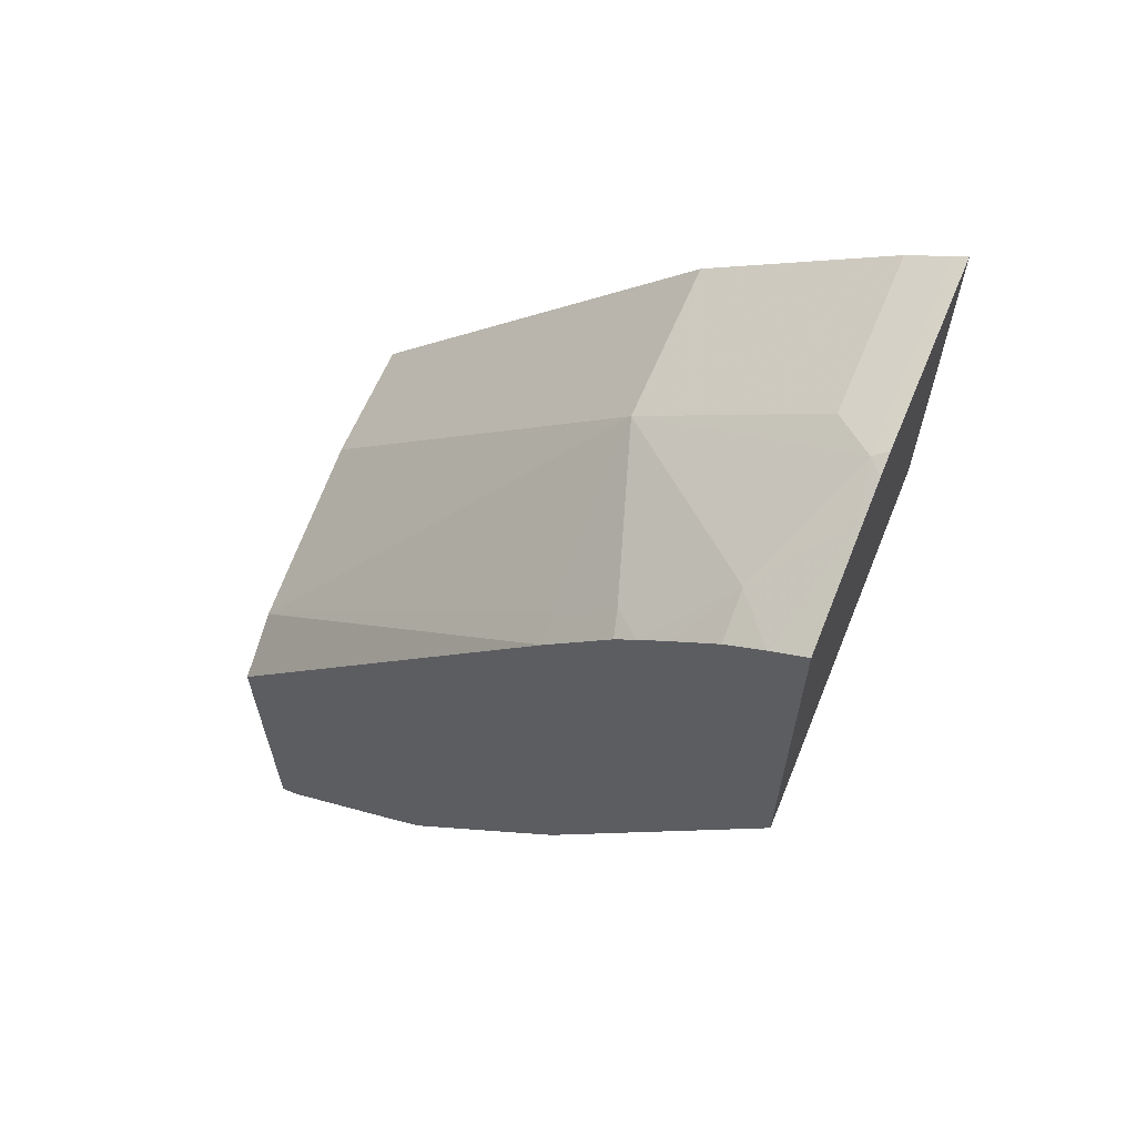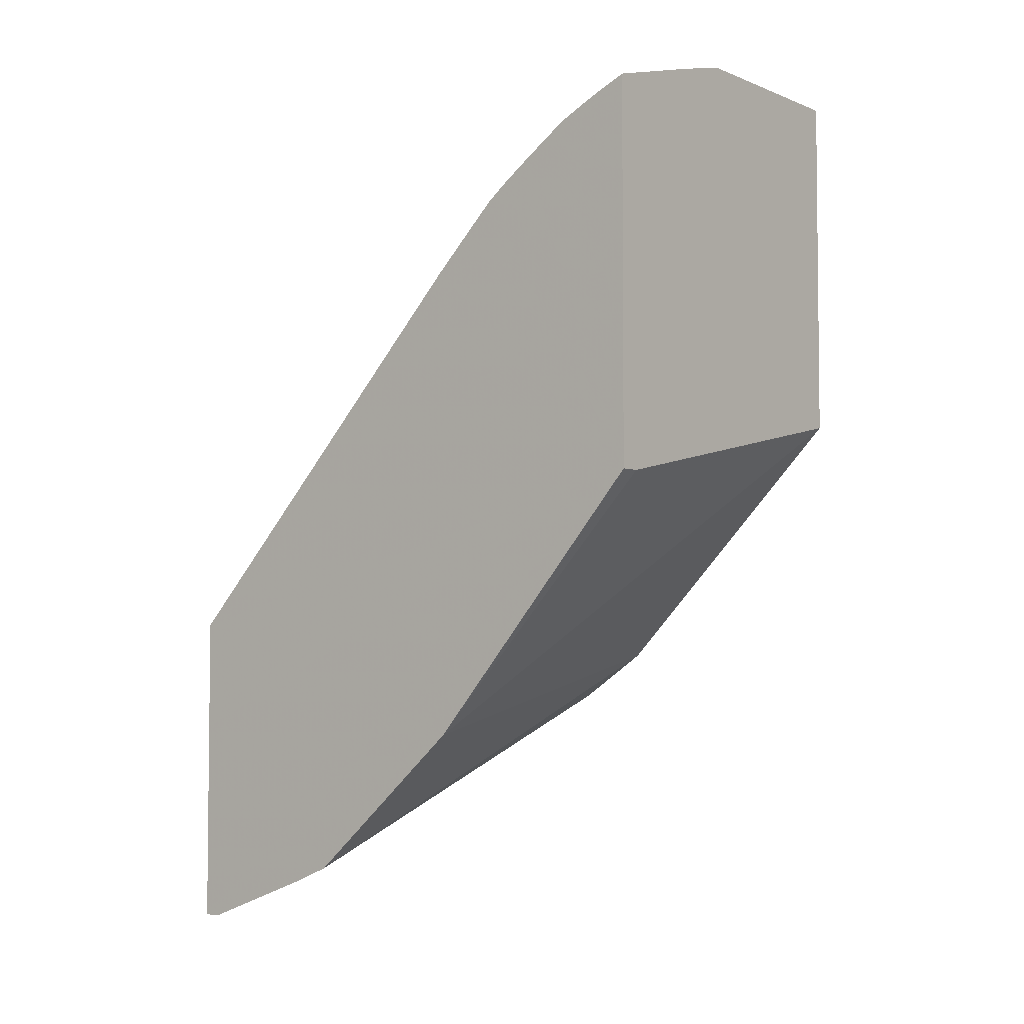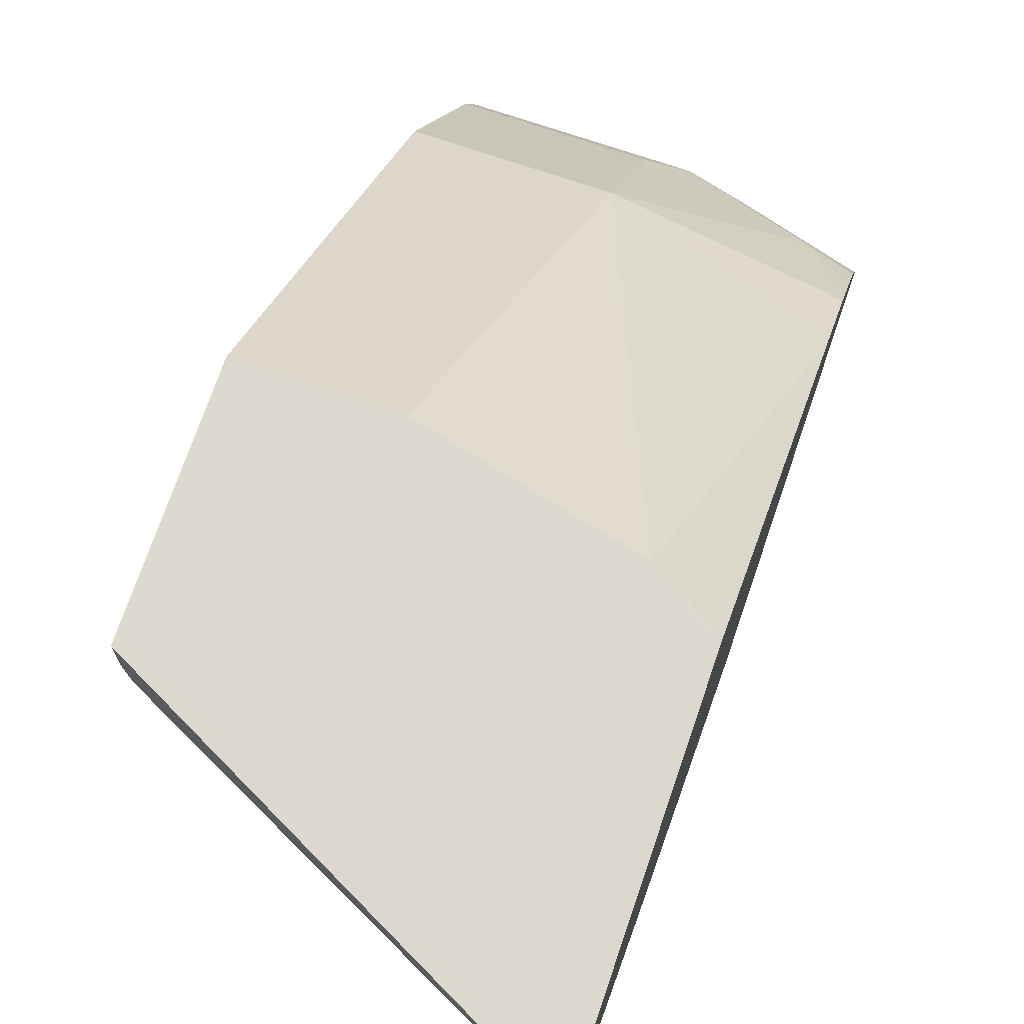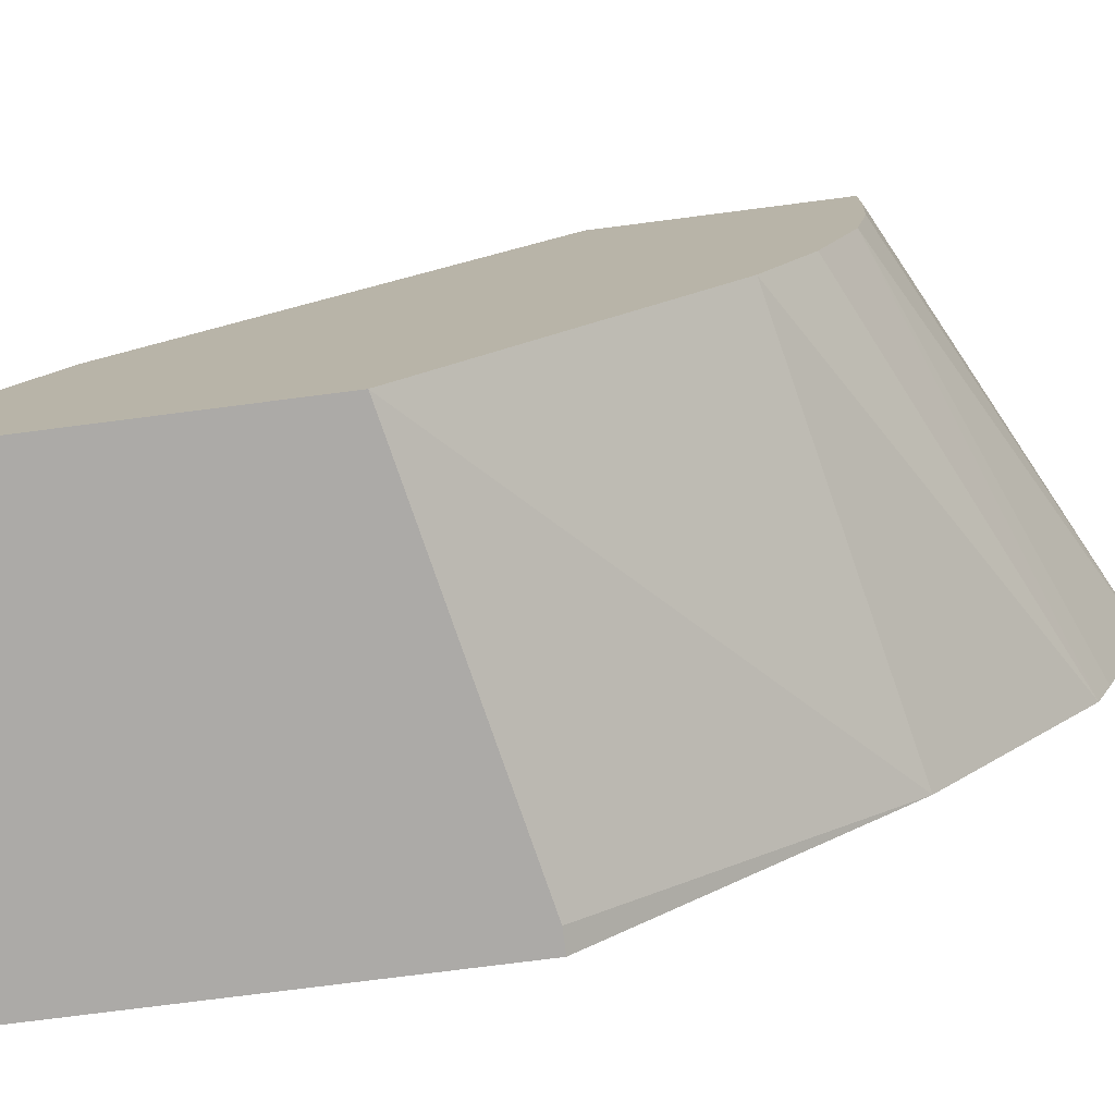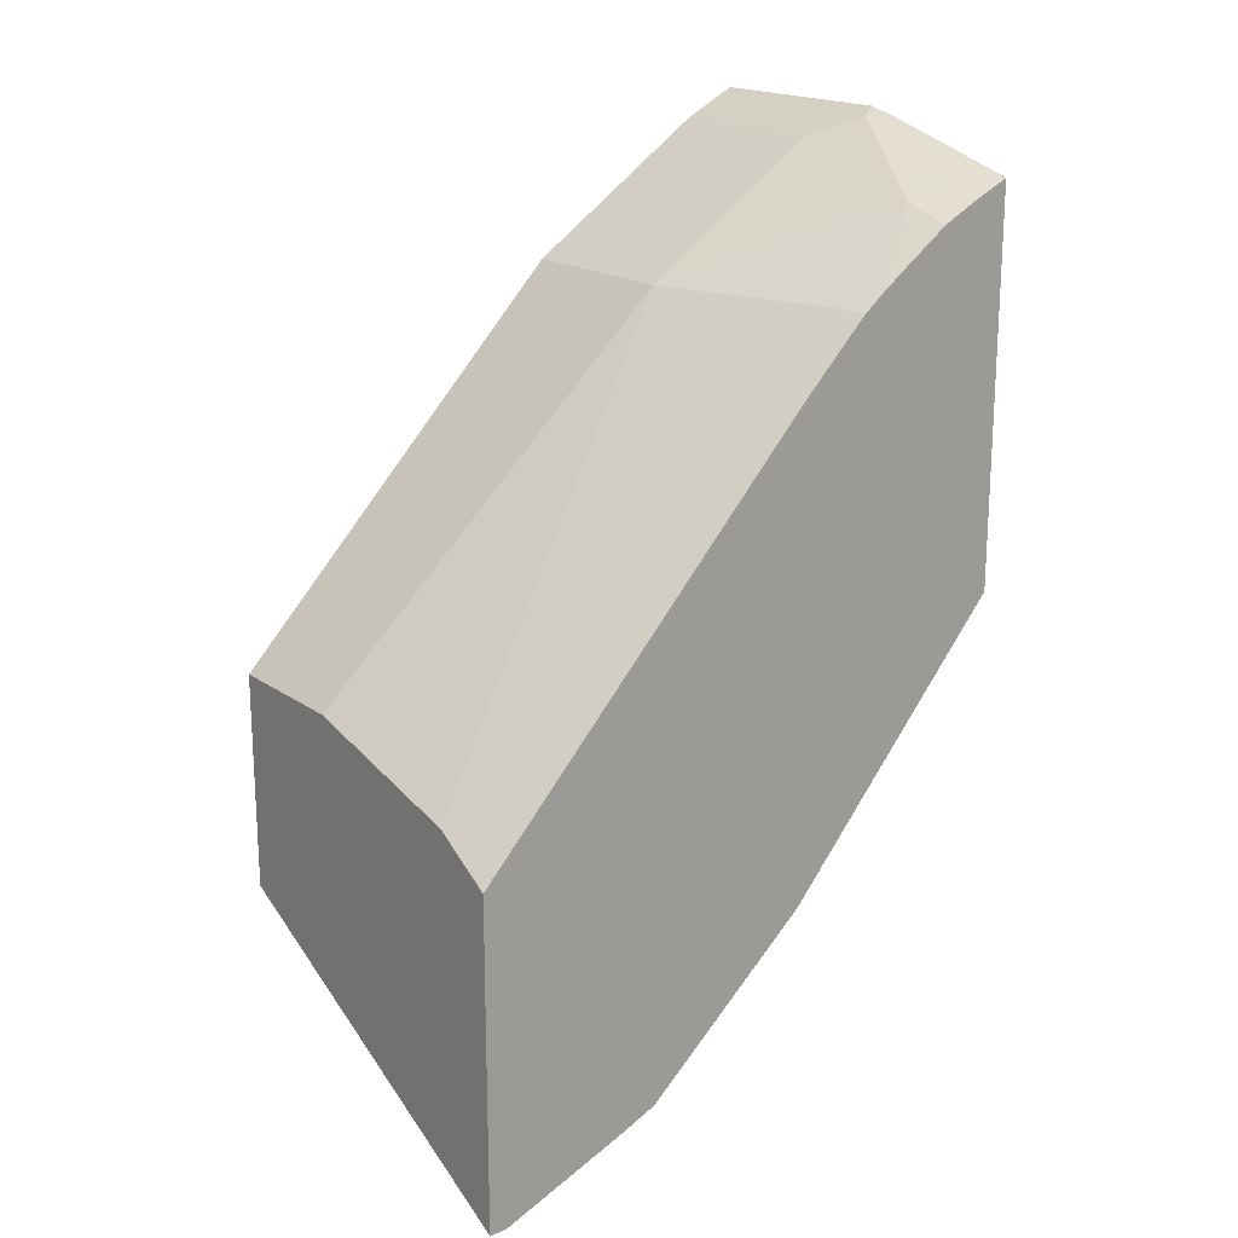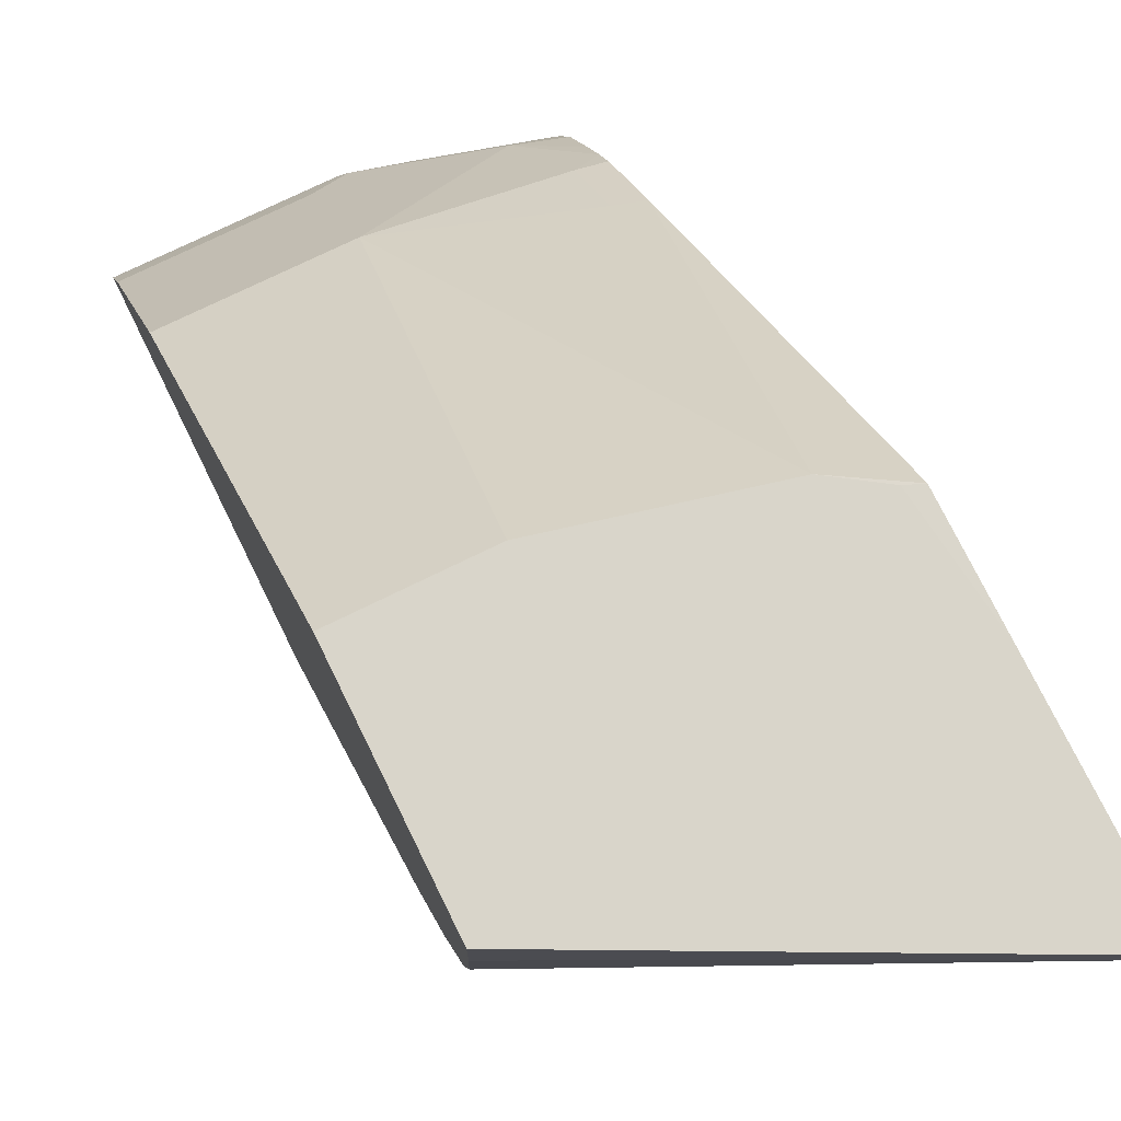
<metadata>
{"format":"obj","ext":"obj","renderer":"f3d","projection":"perspective","resolution":1024,"background":"white","views":[{"elev":63.0,"azim":-67.3,"up":"+Z"},{"elev":-4.1,"azim":-51.6,"up":"+Z"},{"elev":72.1,"azim":-161.1,"up":"+Y"},{"elev":-76.1,"azim":97.3,"up":"+Y"},{"elev":18.8,"azim":-127.7,"up":"+Z"},{"elev":74.5,"azim":153.9,"up":"+Y"}]}
</metadata>
<code>
v -0.1727 0.08192 0.3891
v -0.1609 0.08192 0.3891
v -0.1727 0.08192 0.6055
v -0.1727 0.2092 0.2428
v 0.0401 0.08192 0.4301
v -0.1088 0.08192 0.6235
v -0.1727 0.1008 0.5972
v -0.1727 0.3028 0.161
v 0.0401 0.2208 0.2881
v 0.0401 0.08192 0.6319
v -0.08778 0.08192 0.6289
v -0.07849 0.08974 0.628
v -0.1093 0.08413 0.6223
v -0.1727 0.1023 0.5965
v -0.1458 0.1234 0.5943
v -0.1727 0.3229 0.1525
v 0.0401 0.3082 0.2409
v 0.0401 0.2611 0.2612
v 0.0401 0.08974 0.628
v -0.07457 0.08192 0.6319
v 0.0401 0.1074 0.6191
v -0.05609 0.1122 0.6167
v -0.05609 0.2131 0.5495
v -0.1234 0.1458 0.5831
v -0.1727 0.1178 0.5887
v -0.1727 0.1229 0.5862
v -0.157 0.1795 0.5495
v -0.1727 0.1637 0.5574
v -0.1727 0.1473 0.5692
v -0.1727 0.3946 0.1255
v 0.0401 0.3429 0.2342
v 0.0401 0.1122 0.6167
v -0.03333 0.404 0.3531
v -0.1384 0.404 0.3281
v -0.157 0.2131 0.5158
v 0.0401 0.2131 0.5495
v -0.1727 0.1751 0.5484
v -0.1727 0.212 0.5115
v -0.1727 0.404 0.1255
v 0.0401 0.3765 0.2323
v 0.0401 0.404 0.3531
v -0.1386 0.404 0.328
v -0.1727 0.4039 0.3077
v -0.1727 0.404 0.2433
v 0.0401 0.404 0.2323
v -0.1389 0.404 0.3279
v -0.164 0.404 0.3111
f 15 29 26
f 23 34 35
f 22 36 23
f 22 32 36
f 21 32 22
f 17 30 31
f 16 30 17
f 23 33 34
f 15 28 29
f 12 21 22
f 15 24 27
f 15 26 25
f 14 15 25
f 12 15 13
f 12 24 15
f 12 23 24
f 12 19 21
f 23 35 27
f 11 20 12
f 15 27 28
f 23 27 24
f 34 38 35
f 23 41 33
f 10 12 20
f 43 47 44
f 43 46 47
f 42 46 43
f 38 42 43
f 34 42 38
f 33 42 34
f 33 46 42
f 33 47 46
f 33 44 47
f 33 39 44
f 33 45 39
f 33 41 45
f 30 40 31
f 30 45 40
f 30 39 45
f 27 38 37
f 27 35 38
f 27 37 28
f 23 36 41
f 10 19 12
f 12 22 23
f 8 17 18
f 1 16 8
f 1 30 16
f 1 39 30
f 1 44 39
f 1 43 44
f 1 38 43
f 1 37 38
f 1 28 37
f 1 29 28
f 1 8 4
f 1 26 29
f 1 14 25
f 1 7 14
f 1 3 7
f 1 6 3
f 1 11 6
f 1 20 11
f 1 5 10
f 1 2 5
f 8 18 9
f 1 25 26
f 1 4 2
f 1 10 20
f 3 6 7
f 2 4 5
f 7 15 14
f 6 13 7
f 6 12 13
f 6 11 12
f 5 19 10
f 5 21 19
f 5 32 21
f 5 36 32
f 7 13 15
f 5 45 41
f 4 8 9
f 5 41 36
f 4 9 5
f 5 9 18
f 8 16 17
f 5 18 17
f 5 17 31
f 5 31 40
f 5 40 45

</code>
